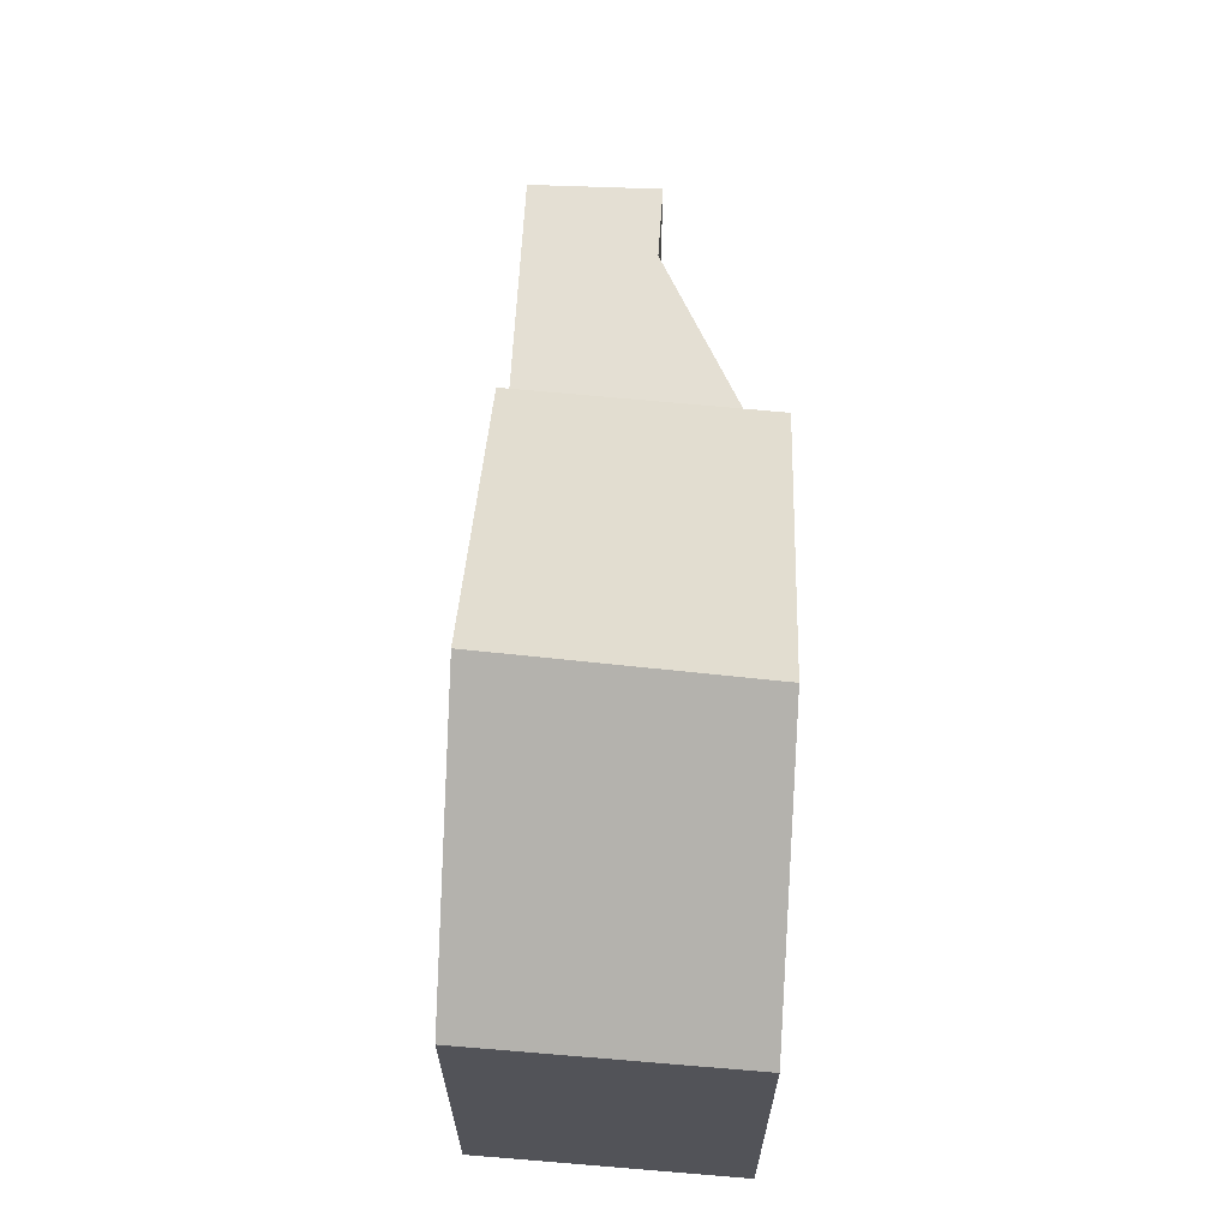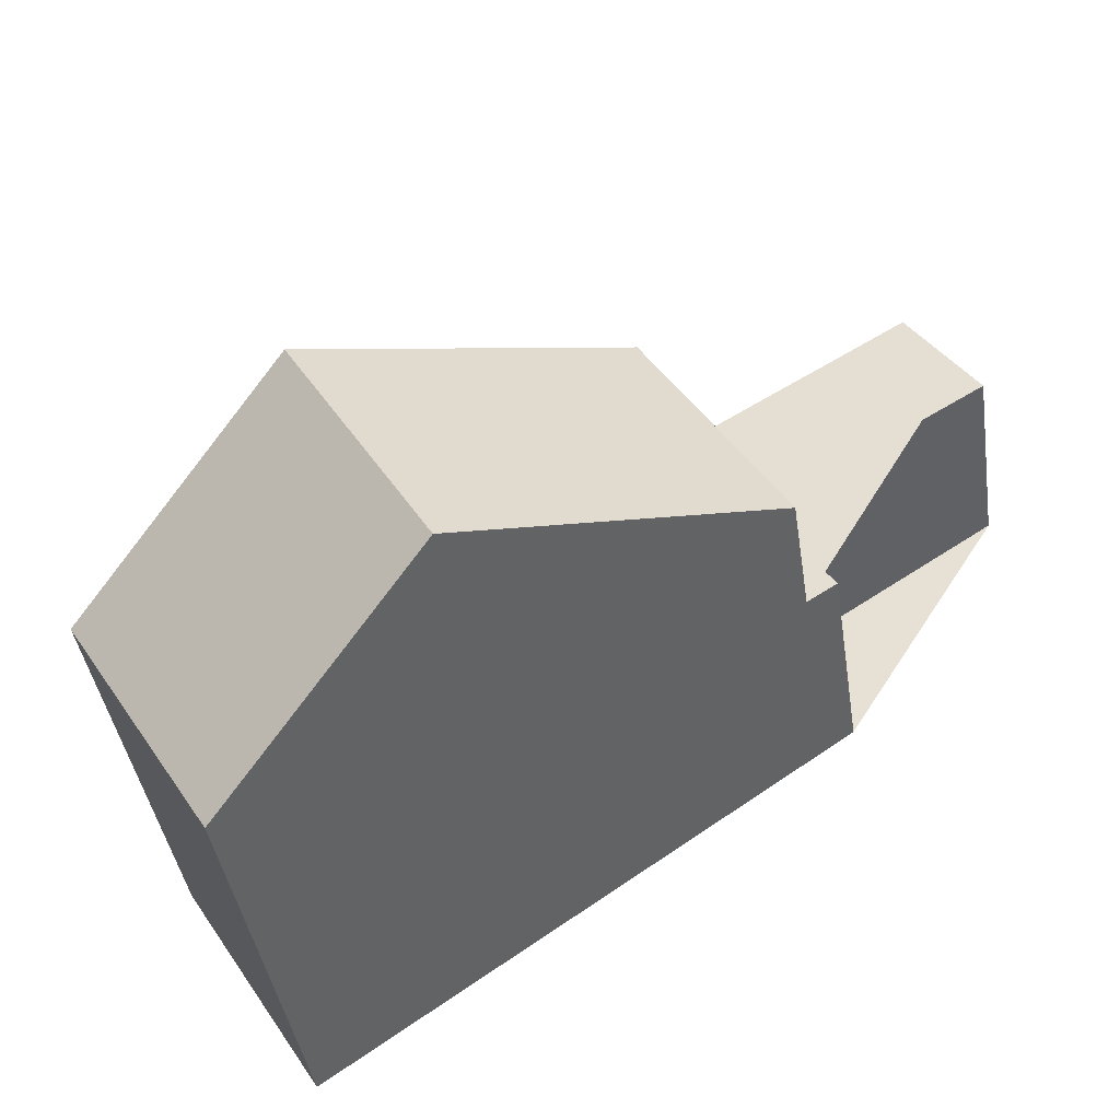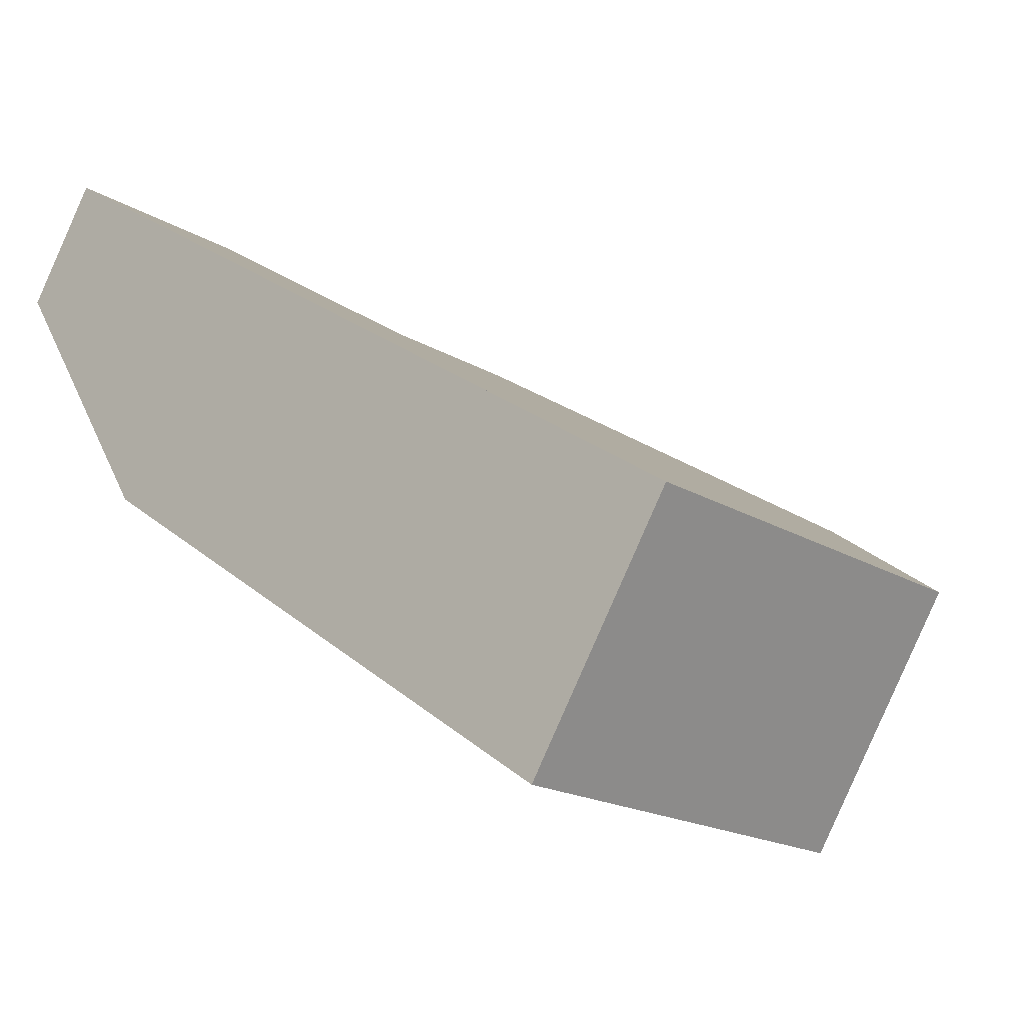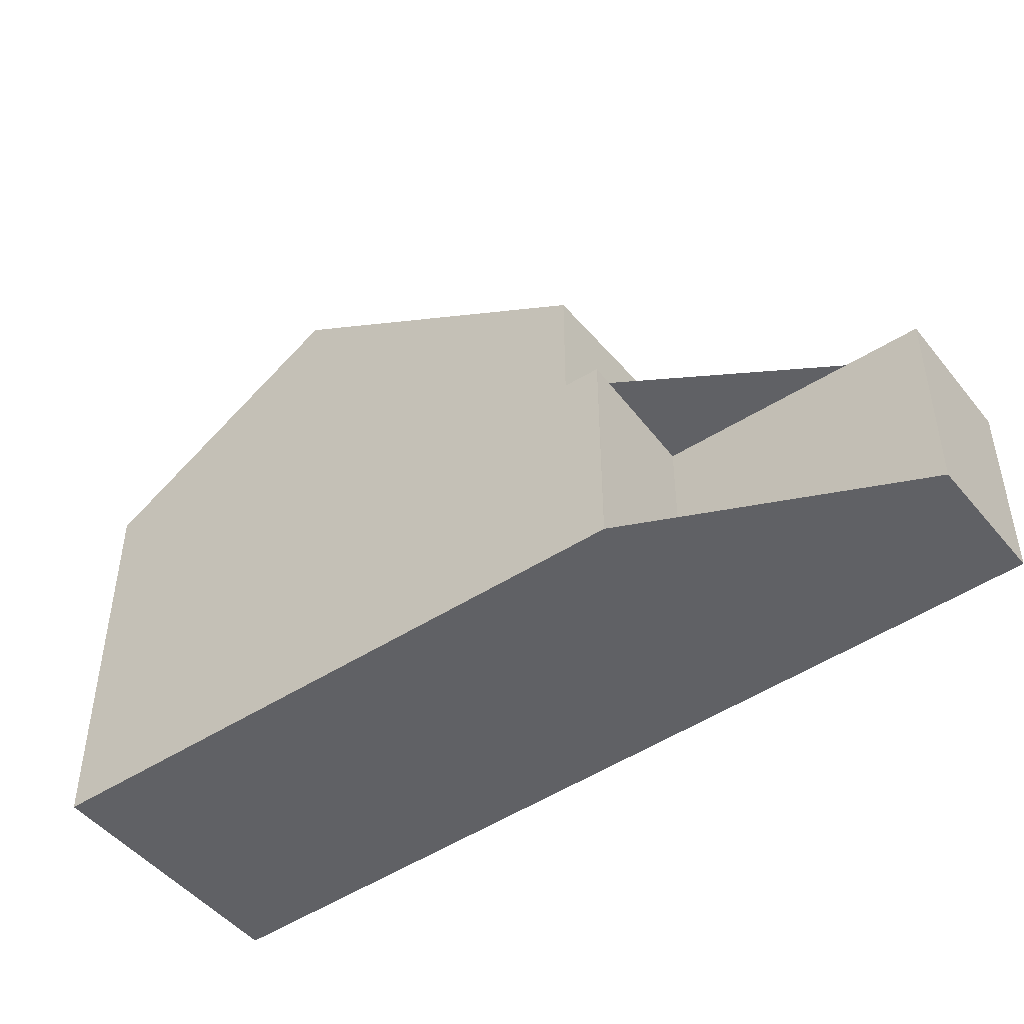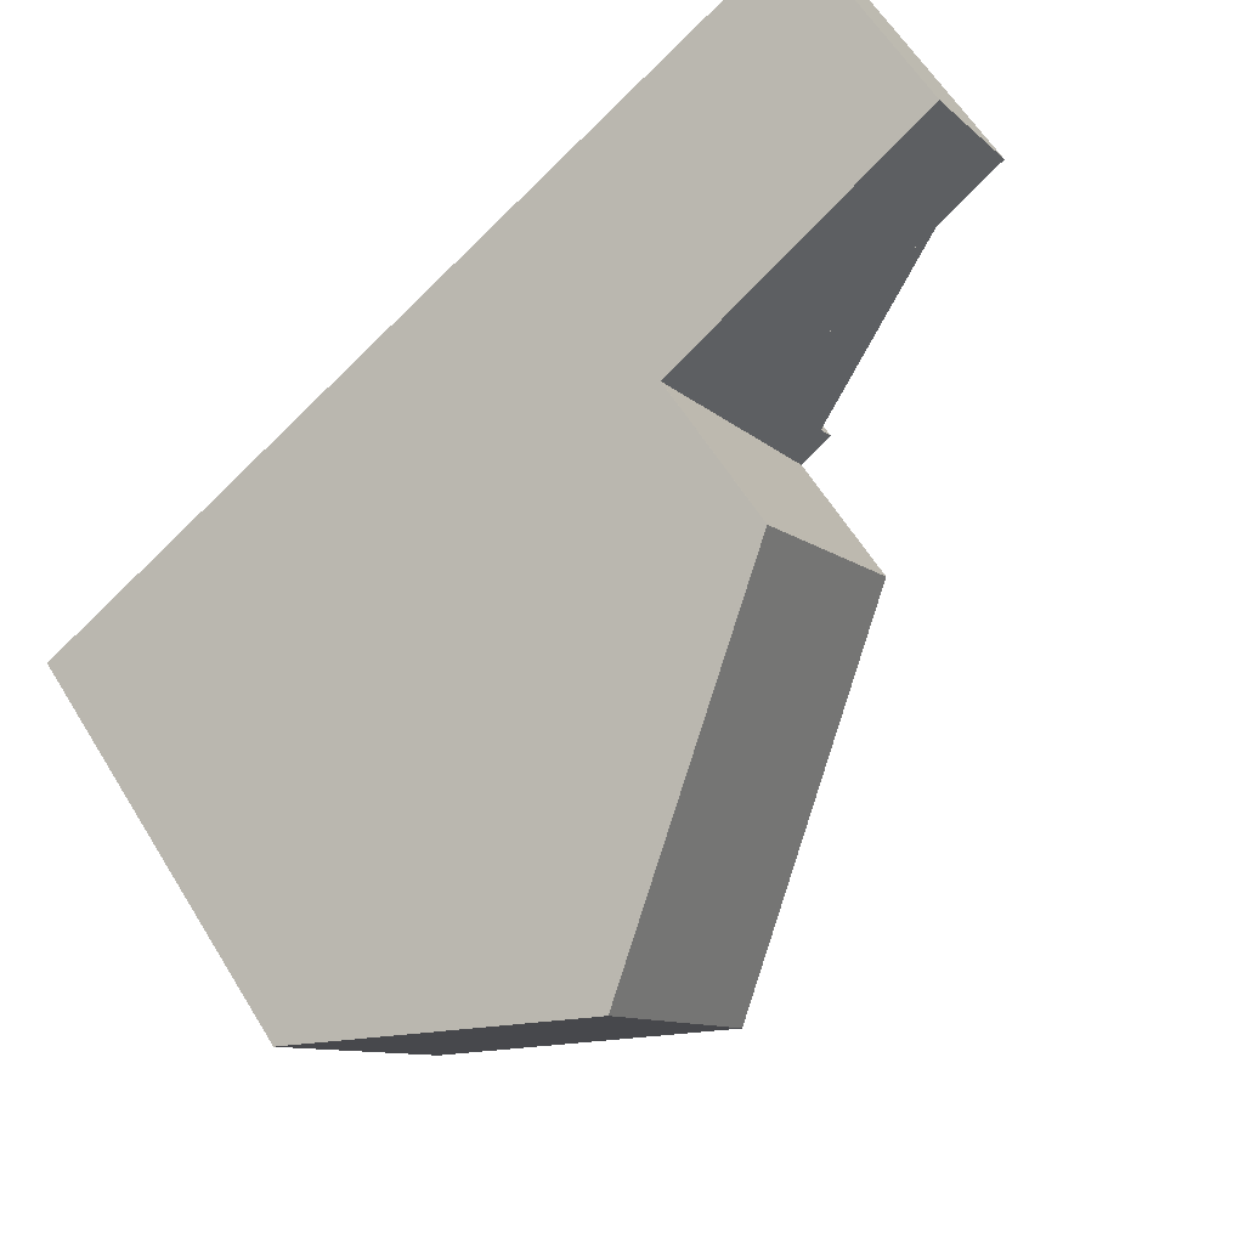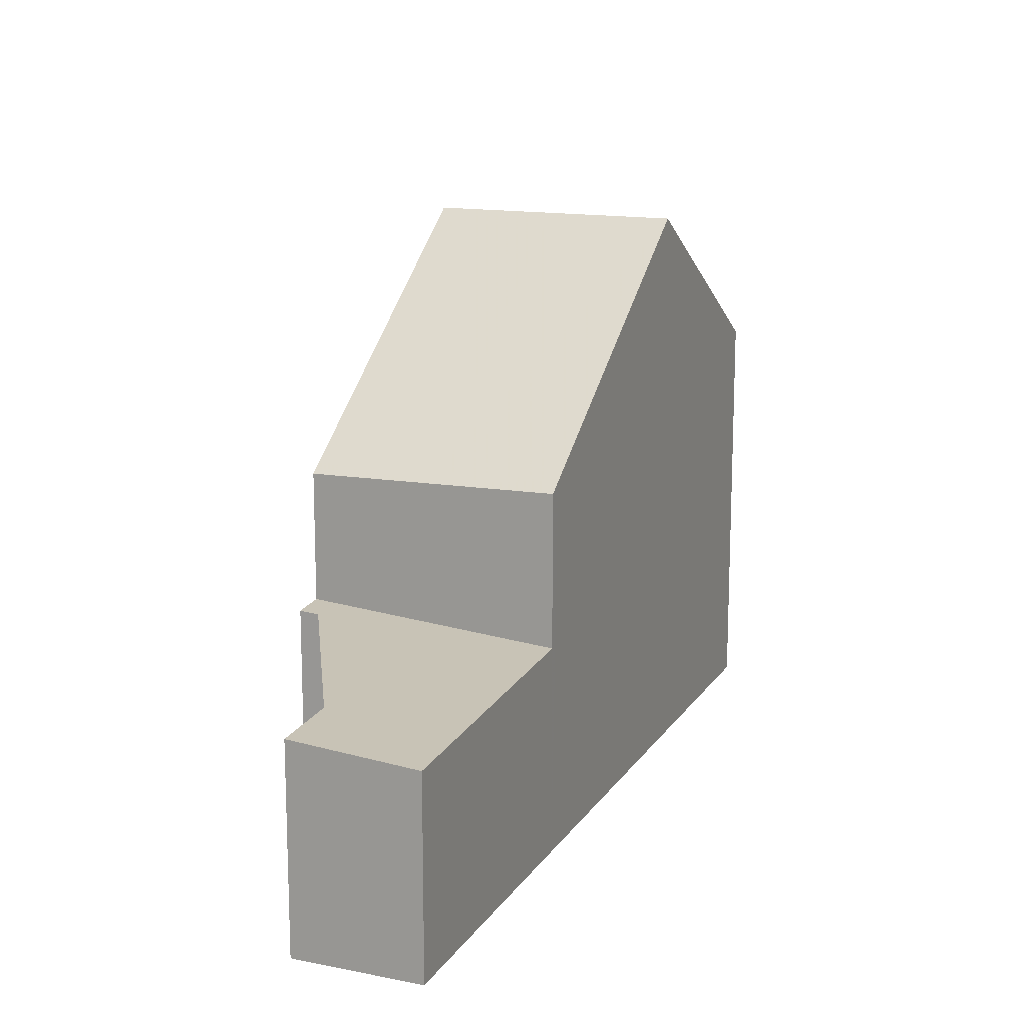
<metadata>
{"format":"obj","ext":"obj","renderer":"f3d","projection":"perspective","resolution":1024,"background":"white","views":[{"elev":67.4,"azim":-53.3,"up":"+Z"},{"elev":-41.3,"azim":8.5,"up":"+Y"},{"elev":-18.1,"azim":-139.4,"up":"+Y"},{"elev":-48.6,"azim":69.8,"up":"+Z"},{"elev":61.5,"azim":-31.7,"up":"+Y"},{"elev":15.5,"azim":145.4,"up":"+Z"}]}
</metadata>
<code>
v -621.2 -1806 5.356
v -623 -1803 5.364
v -613.3 -1797 2.576
v -612.4 -1798 2.692
v -615.4 -1800 2.833
v -614.5 -1802 2.943
v -618.5 -1804 7.479
v -620.2 -1802 7.525
v -620.2 -1802 7.525
v -619.3 -1803 7.501
v -616.6 -1799 4.726
v -615.7 -1801 4.684
v -614.9 -1802 4.642
v -620.2 -1802 7.525
v -618.5 -1804 7.479
v -613.2 -1799 2.731
v -613.9 -1797 2.605
v -614.9 -1802 4.642
v -616.6 -1799 4.726
v -614.9 -1802 2.963
v -616.6 -1799 2.736
v -623 -1803 5.364
v -620.2 -1802 7.525
v -613.3 -1797 2.577
v -613.9 -1797 2.605
v -616.6 -1799 4.726
v -616.6 -1799 2.737
v -619.3 -1803 7.501
v -622.1 -1805 5.36
v -613.3 -1799 2.726
v -612.5 -1798 2.686
v -615.7 -1801 4.684
v -615.7 -1801 2.85
v -616.6 -1799 4.726
v -616.6 -1799 2.736
v -616.6 -1799 2.737
v -615.7 -1801 2.85
v -614.9 -1802 2.963
v -613.3 -1797 2.577
v -613.3 -1797 2.577
v -612.5 -1798 2.687
v -612.4 -1798 2.693
v -616.8 -1799 4.85
v -616.8 -1799 4.849
v -615.9 -1801 4.807
v -615 -1802 4.765
v -622.1 -1805 5.378
v -623 -1803 5.382
v -623 -1803 5.382
v -621.2 -1806 5.374
v -614.9 -1802 2.962
v -618.5 -1804 7.479
v -618.5 -1804 7.479
v -621.2 -1806 5.374
v -621.2 -1806 5.356
v -615 -1802 4.765
v -614.9 -1802 4.642
v -614.9 -1802 4.642
v -614.9 -1802 2.962
v -614.5 -1802 2.943
v -621.2 -1806 5.356
v -621.2 -1806 5.356
v -621.2 -1806 0
v -621.2 -1806 0
v -623 -1803 5.382
v -623 -1803 5.364
v -623 -1803 0
v -623 -1803 0
v -613.3 -1797 2.577
v -613.3 -1797 2.576
v -613.3 -1797 0
v -613.3 -1797 0
v -612.4 -1798 2.693
v -612.4 -1798 2.692
v -612.4 -1798 0
v -612.4 -1798 0
v -614.5 -1802 2.943
v -615.4 -1800 2.833
v -615.4 -1800 0
v -614.5 -1802 -4.441e-16
v -614.9 -1802 2.963
v -614.5 -1802 2.943
v -614.5 -1802 0
v -614.9 -1802 0
v -616.8 -1799 4.85
v -620.2 -1802 7.525
v -620.2 -1802 -8.882e-16
v -616.8 -1799 -8.882e-16
v -615 -1802 4.765
v -614.9 -1802 4.642
v -614.9 -1802 0
v -615 -1802 0
v -621.2 -1806 5.374
v -618.5 -1804 7.479
v -618.5 -1804 0
v -621.2 -1806 0
v -615.4 -1800 2.833
v -613.2 -1799 2.731
v -613.2 -1799 0
v -615.4 -1800 0
v -613.3 -1797 2.577
v -613.9 -1797 2.605
v -613.9 -1797 0
v -613.3 -1797 0
v -623 -1803 5.364
v -623 -1803 5.364
v -623 -1803 0
v -623 -1803 0
v -612.5 -1798 2.686
v -613.3 -1797 2.577
v -613.3 -1797 0
v -612.5 -1798 0
v -623 -1803 5.364
v -622.1 -1805 5.36
v -622.1 -1805 0
v -623 -1803 0
v -612.4 -1798 2.692
v -612.5 -1798 2.686
v -612.5 -1798 0
v -612.4 -1798 0
v -613.9 -1797 2.605
v -616.6 -1799 2.736
v -616.6 -1799 0
v -613.9 -1797 0
v -613.3 -1797 2.576
v -613.3 -1797 2.577
v -613.3 -1797 0
v -613.3 -1797 0
v -613.2 -1799 2.731
v -612.4 -1798 2.693
v -612.4 -1798 0
v -613.2 -1799 0
v -616.6 -1799 4.726
v -616.8 -1799 4.85
v -616.8 -1799 -8.882e-16
v -616.6 -1799 0
v -618.5 -1804 7.479
v -615 -1802 4.765
v -615 -1802 0
v -618.5 -1804 0
v -620.2 -1802 7.525
v -623 -1803 5.382
v -623 -1803 0
v -620.2 -1802 -8.882e-16
v -621.2 -1806 5.356
v -621.2 -1806 5.374
v -621.2 -1806 0
v -621.2 -1806 0
v -622.1 -1805 5.36
v -621.2 -1806 5.356
v -621.2 -1806 0
v -622.1 -1805 0
v -614.5 -1802 2.943
v -614.5 -1802 2.943
v -614.5 -1802 -4.441e-16
v -614.5 -1802 0
v -613.3 -1797 0
v -612.4 -1798 0
v -615.4 -1800 0
v -614.5 -1802 0
v -621.2 -1806 0
v -623 -1803 0
f 44 9 8 43
f 48 23 28 47
f 40 25 17 39
f 56 46 7 53
f 45 10 9 44
f 27 21 19 26
f 49 14 23 48
f 42 16 30 41
f 58 18 20 59
f 54 47 28 52
f 41 30 25 40
f 33 27 26 32
f 35 17 25 36
f 60 6 38 51
f 36 25 30 37
f 39 3 24 40
f 41 31 4 42
f 40 24 31 41
f 43 34 11 44
f 57 13 46 56
f 44 11 12 45
f 47 29 22 48
f 48 22 2 49
f 55 29 47 54
f 54 50 1 55
f 53 10 45 56
f 59 33 32 58
f 52 15 50 54
f 51 37 30 16 5 60
f 56 45 12 57
f 62 63 64 61
f 66 67 68 65
f 70 71 72 69
f 74 75 76 73
f 78 79 80 77
f 82 83 84 81
f 86 87 88 85
f 90 91 92 89
f 94 95 96 93
f 98 99 100 97
f 102 103 104 101
f 106 107 108 105
f 110 111 112 109
f 114 115 116 113
f 118 119 120 117
f 122 123 124 121
f 126 127 128 125
f 130 131 132 129
f 134 135 136 133
f 138 139 140 137
f 142 143 144 141
f 146 147 148 145
f 150 151 152 149
f 154 155 156 153
f 158 159 160 161 162 157

</code>
